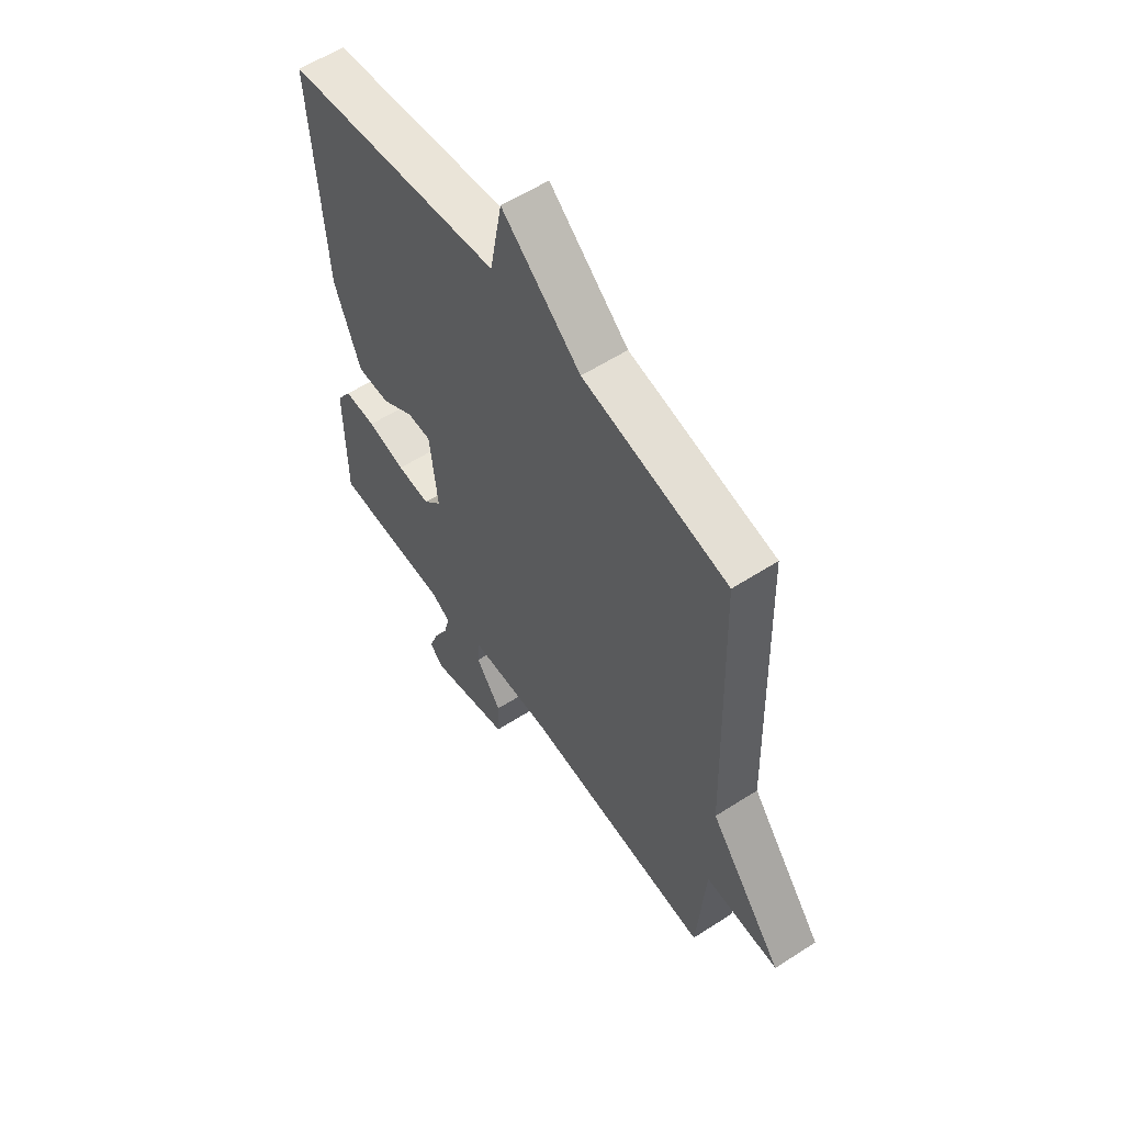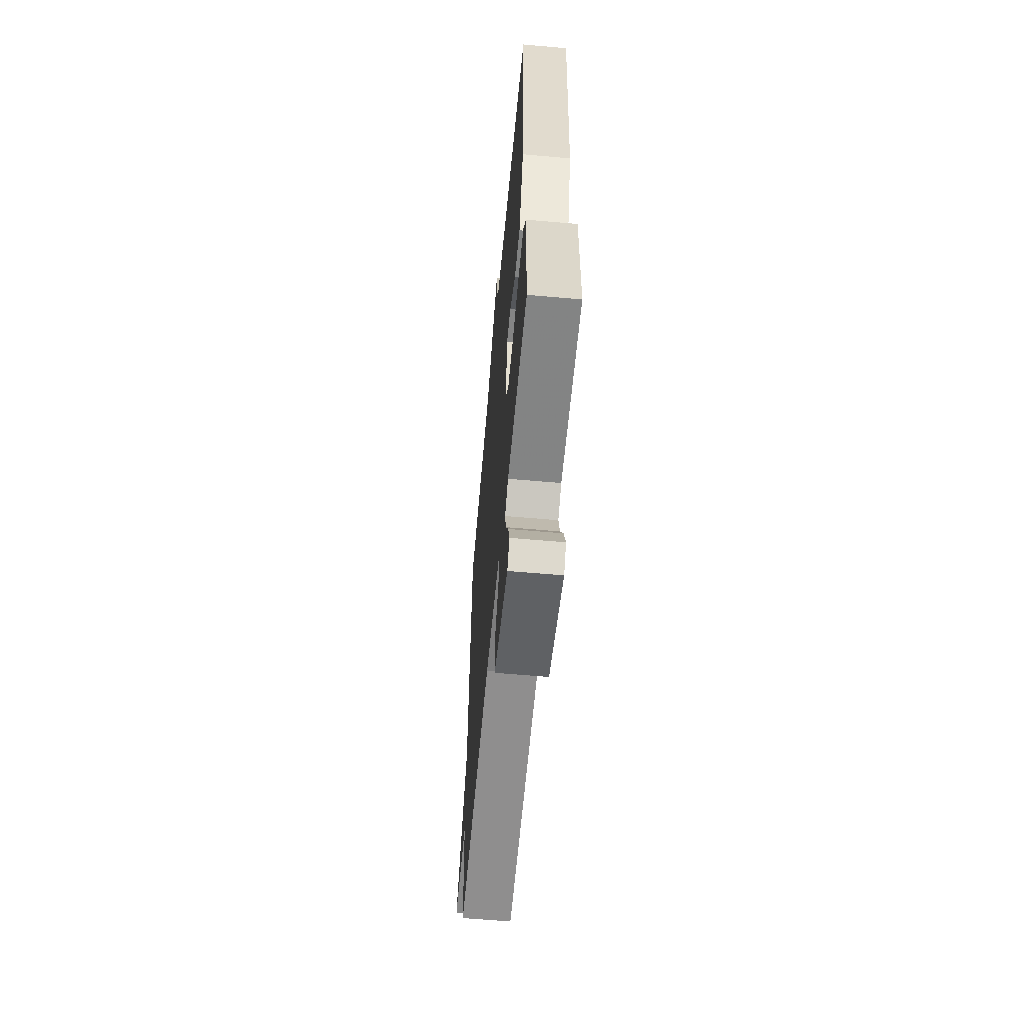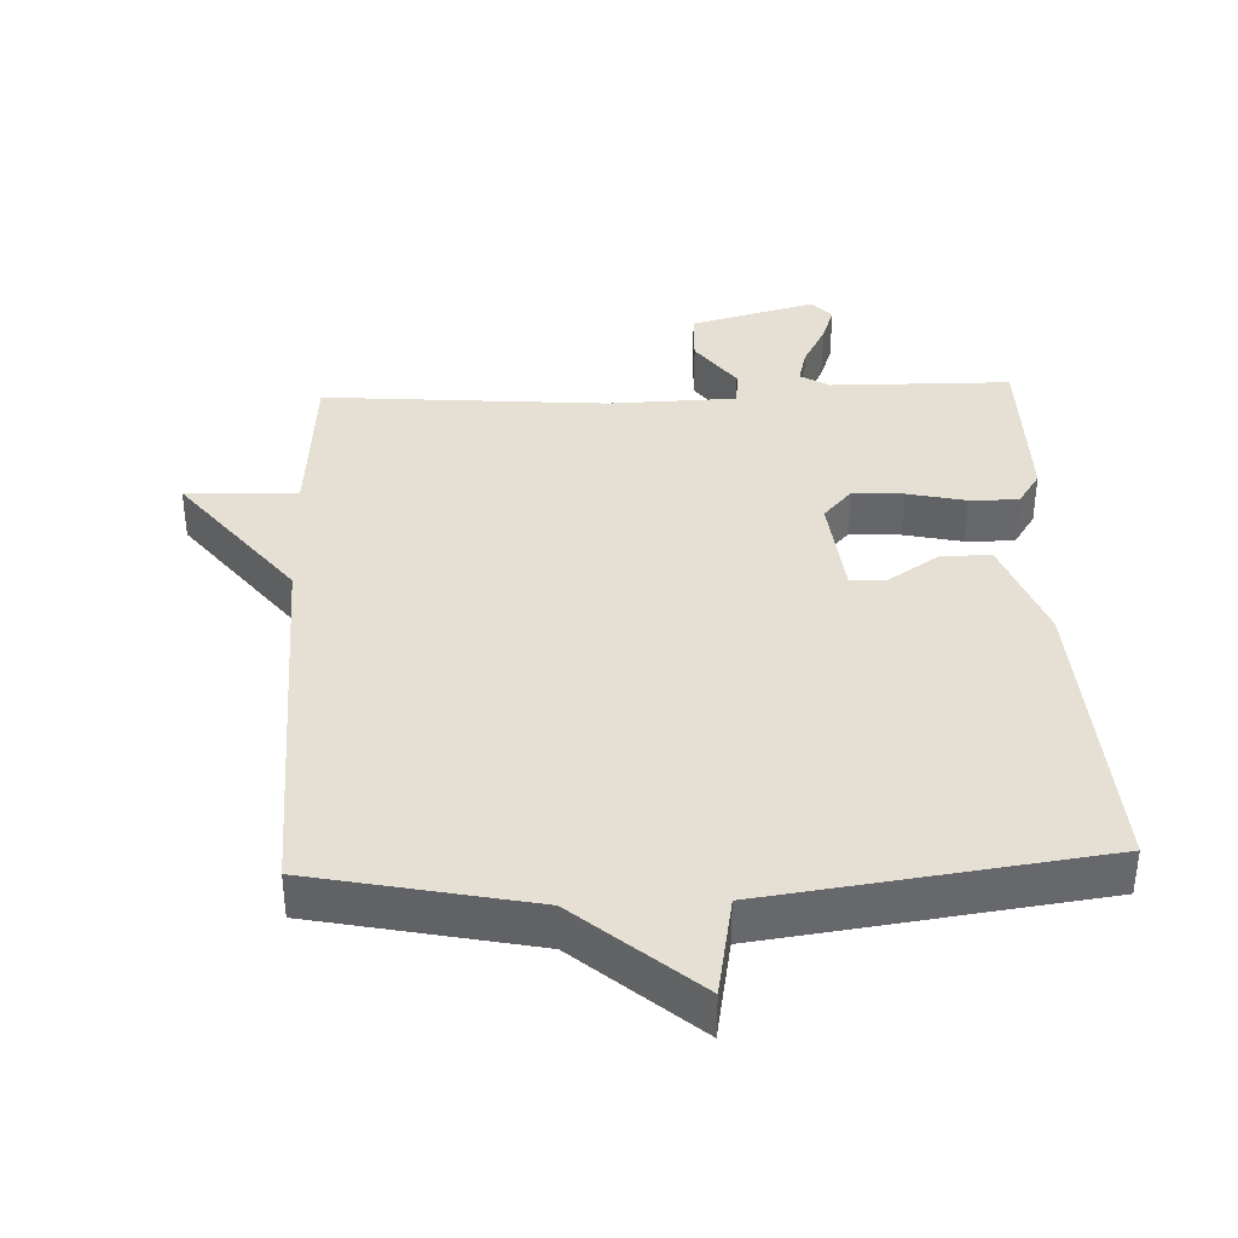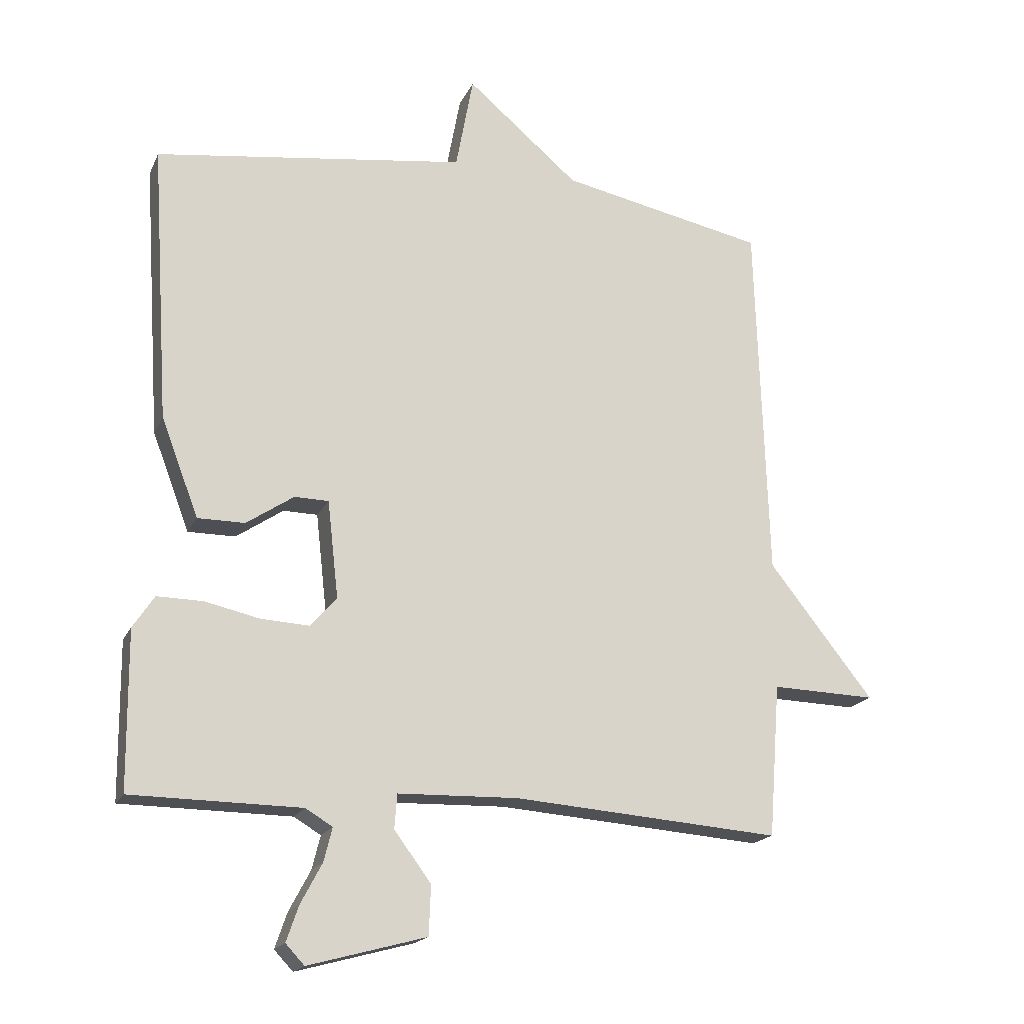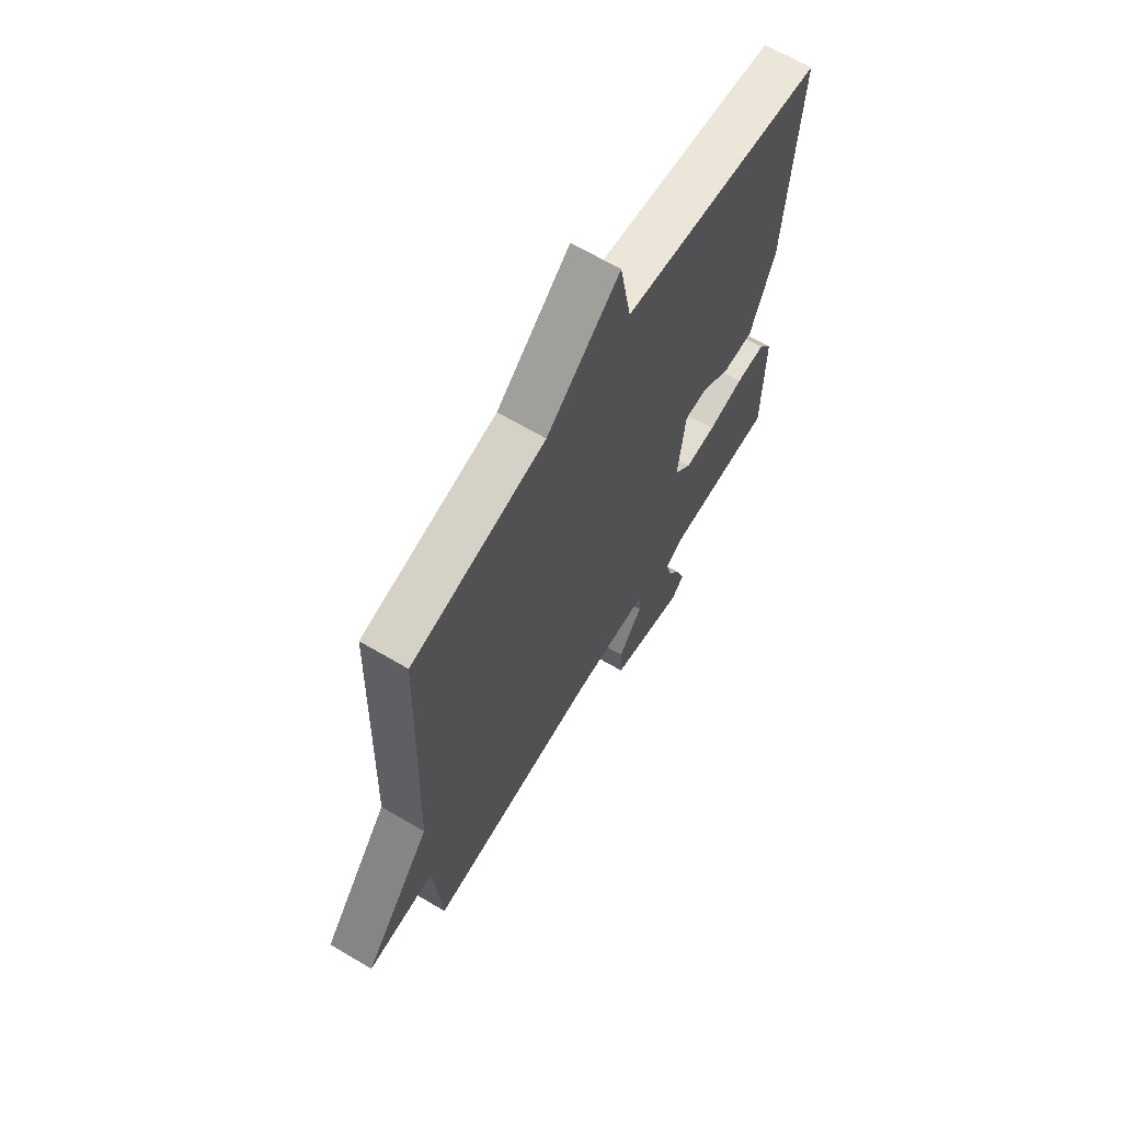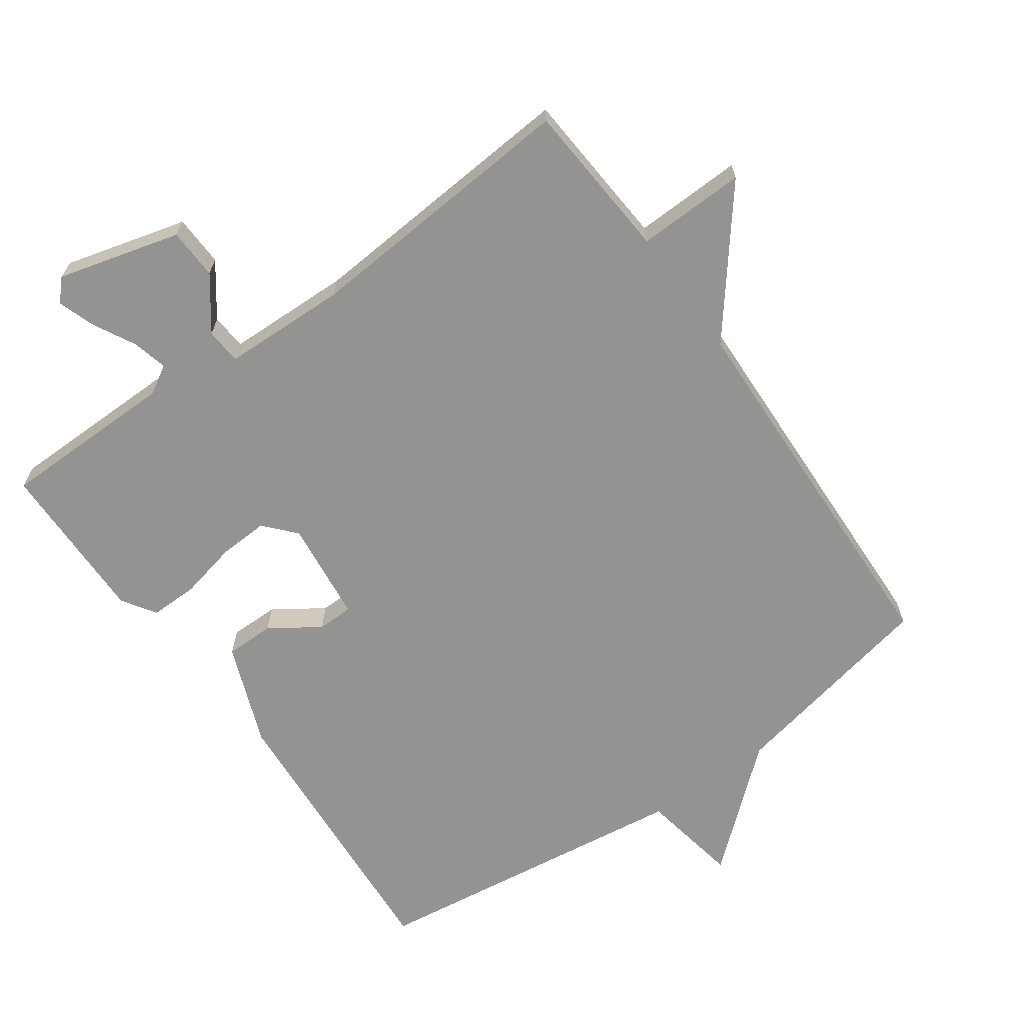
<metadata>
{"format":"obj","ext":"obj","renderer":"f3d","projection":"perspective","resolution":1024,"background":"white","views":[{"elev":57.5,"azim":-123.8,"up":"+Z"},{"elev":-60.6,"azim":84.8,"up":"+Z"},{"elev":38.0,"azim":-2.3,"up":"+Y"},{"elev":-18.3,"azim":161.2,"up":"+Z"},{"elev":65.6,"azim":-59.2,"up":"+Z"},{"elev":-66.7,"azim":-144.6,"up":"+Y"}]}
</metadata>
<code>
v -0.5 0.07 -0.5
v -0.518 0.07 -0.263
v -0.68 0.07 -0.268
v -0.518 0.07 -0.063
v -0.5 0.07 0.5
v -0.182 0.07 0.565
v -0.009 0.07 0.712
v 0.018 0.07 0.565
v 0.5 0.07 0.5
v 0.472 0.07 0.07
v 0.414 0.07 -0.082
v 0.341 0.07 -0.082
v 0.268 0.07 -0.033
v 0.215 0.07 -0.034
v 0.198 0.07 -0.185
v 0.239 0.07 -0.231
v 0.313 0.07 -0.227
v 0.398 0.07 -0.208
v 0.469 0.07 -0.207
v 0.502 0.07 -0.257
v 0.5 0.07 -0.5
v 0.238 0.07 -0.503
v 0.196 0.07 -0.528
v 0.209 0.07 -0.58
v 0.242 0.07 -0.642
v 0.261 0.07 -0.697
v 0.232 0.07 -0.728
v 0.05 0.07 -0.679
v 0.047 0.07 -0.603
v 0.104 0.07 -0.526
v 0.1 0.07 -0.473
v -0.086 0.07 -0.468
v -0.5 0 -0.5
v -0.518 0 -0.263
v -0.68 0 -0.268
v -0.518 0 -0.063
v -0.5 0 0.5
v -0.182 0 0.565
v -0.009 0 0.712
v 0.018 0 0.565
v 0.5 0 0.5
v 0.472 0 0.07
v 0.414 0 -0.082
v 0.341 0 -0.082
v 0.268 0 -0.033
v 0.215 0 -0.034
v 0.198 0 -0.185
v 0.239 0 -0.231
v 0.313 0 -0.227
v 0.398 0 -0.208
v 0.469 0 -0.207
v 0.502 0 -0.257
v 0.5 0 -0.5
v 0.238 0 -0.503
v 0.196 0 -0.528
v 0.209 0 -0.58
v 0.242 0 -0.642
v 0.261 0 -0.697
v 0.232 0 -0.728
v 0.05 0 -0.679
v 0.047 0 -0.603
v 0.104 0 -0.526
v 0.1 0 -0.473
v -0.086 0 -0.468
f 28 29 30
f 27 28 30
f 26 27 30
f 25 26 30
f 24 25 30
f 23 24 30 31
f 22 23 31
f 21 22 31
f 20 21 31
f 19 20 31
f 18 19 31
f 17 18 31
f 16 17 31 32
f 11 12 13
f 10 11 13
f 9 10 13
f 8 9 13
f 8 13 14
f 6 7 8
f 8 14 15
f 6 8 15
f 5 6 15
f 4 5 15
f 4 15 16
f 3 4 16
f 2 3 16
f 1 2 16 32
f 62 61 60
f 62 60 59
f 62 59 58
f 62 58 57
f 62 57 56
f 63 62 56 55
f 63 55 54
f 63 54 53
f 63 53 52
f 63 52 51
f 63 51 50
f 63 50 49
f 64 63 49 48
f 45 44 43
f 45 43 42
f 45 42 41
f 45 41 40
f 46 45 40
f 40 39 38
f 47 46 40
f 47 40 38
f 47 38 37
f 47 37 36
f 48 47 36
f 48 36 35
f 48 35 34
f 64 48 34 33
f 1 33 34 2
f 2 34 35 3
f 3 35 36 4
f 4 36 37 5
f 5 37 38 6
f 6 38 39 7
f 7 39 40 8
f 8 40 41 9
f 9 41 42 10
f 10 42 43 11
f 11 43 44 12
f 12 44 45 13
f 13 45 46 14
f 14 46 47 15
f 15 47 48 16
f 16 48 49 17
f 17 49 50 18
f 18 50 51 19
f 19 51 52 20
f 20 52 53 21
f 21 53 54 22
f 22 54 55 23
f 23 55 56 24
f 24 56 57 25
f 25 57 58 26
f 26 58 59 27
f 27 59 60 28
f 28 60 61 29
f 29 61 62 30
f 30 62 63 31
f 31 63 64 32
f 32 64 33 1

</code>
